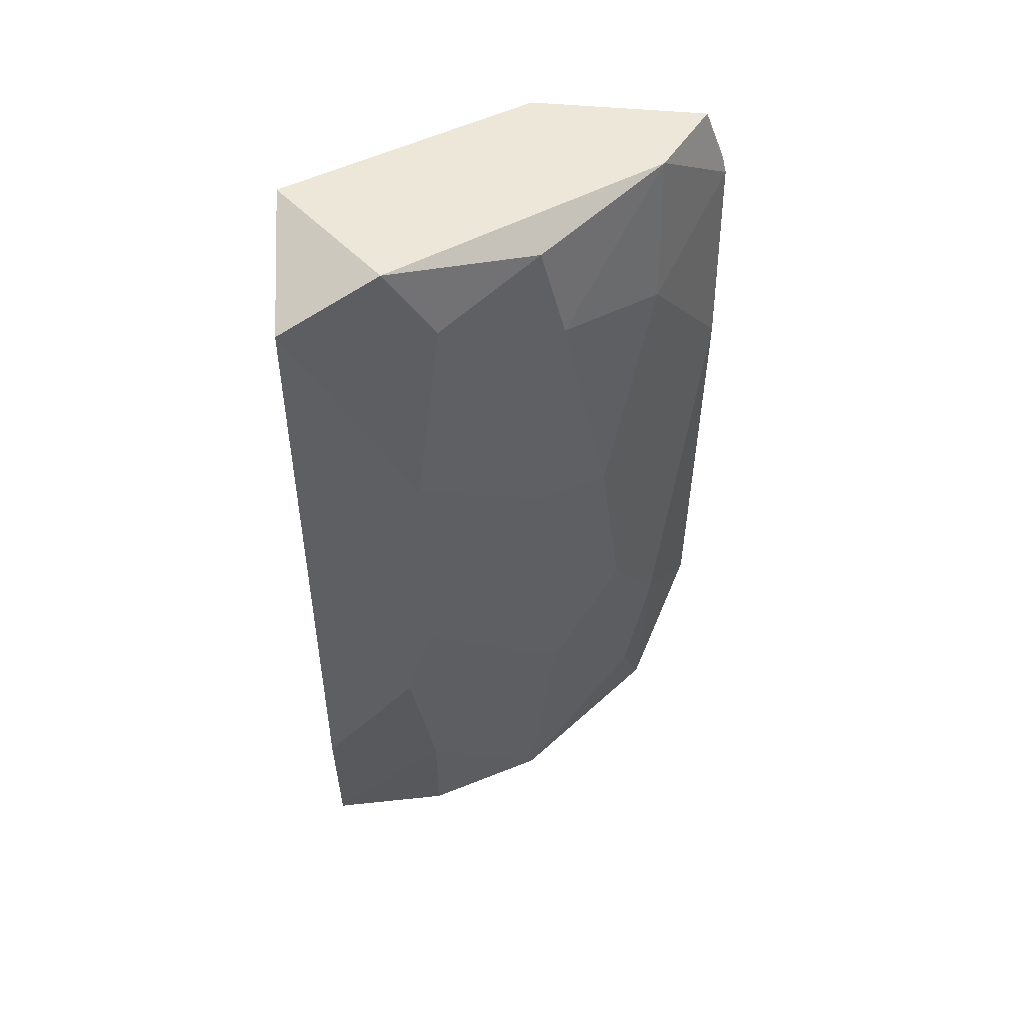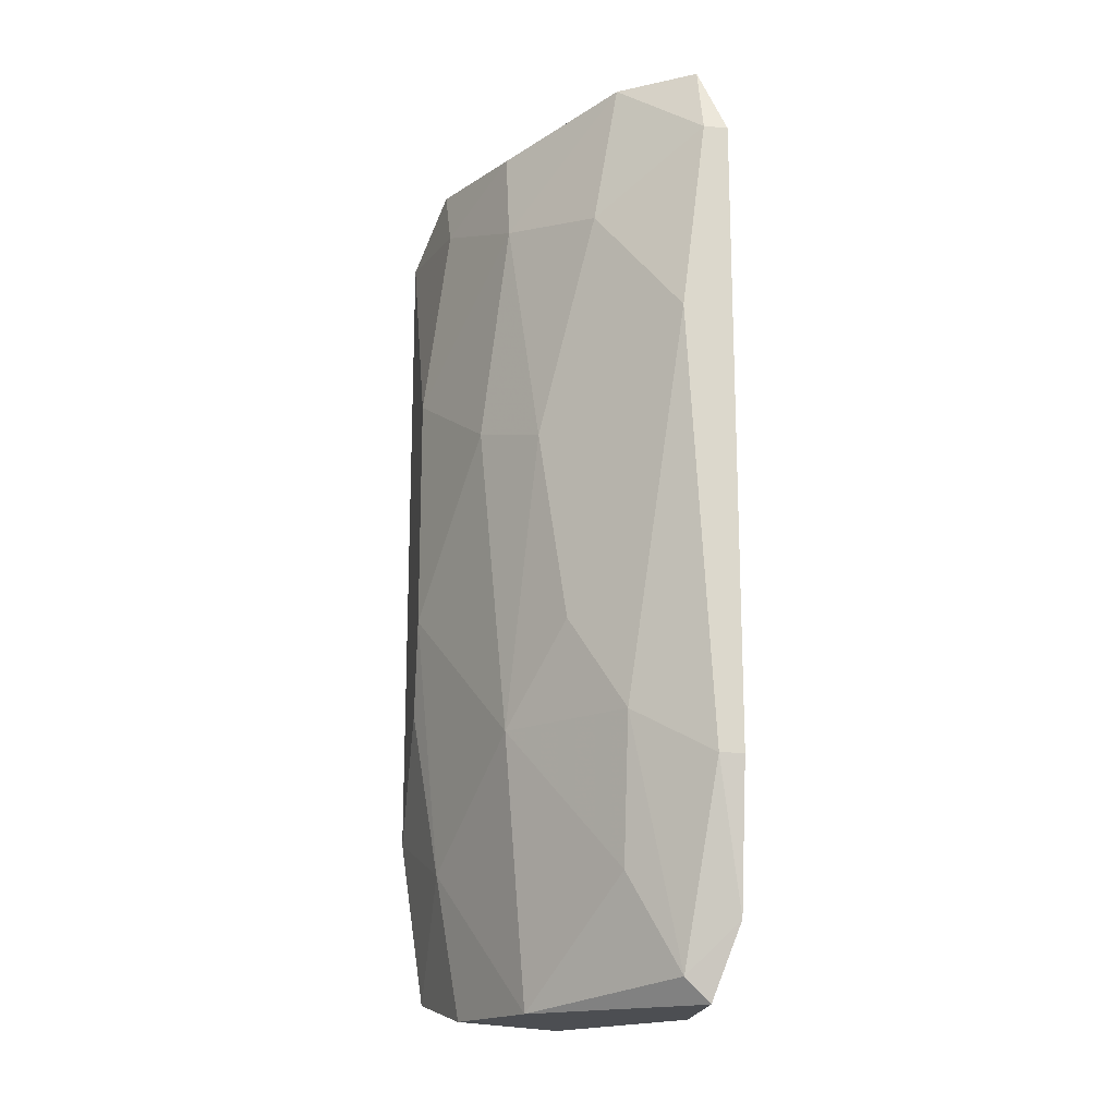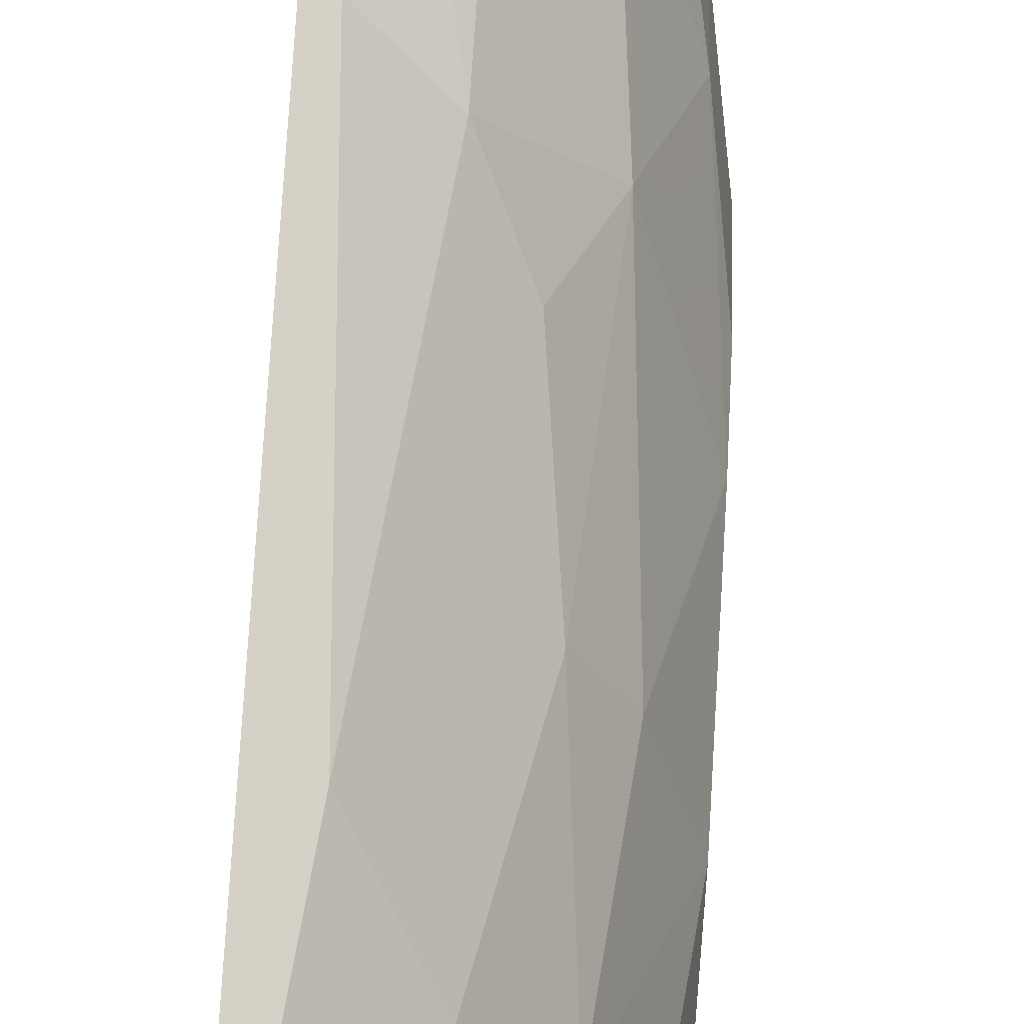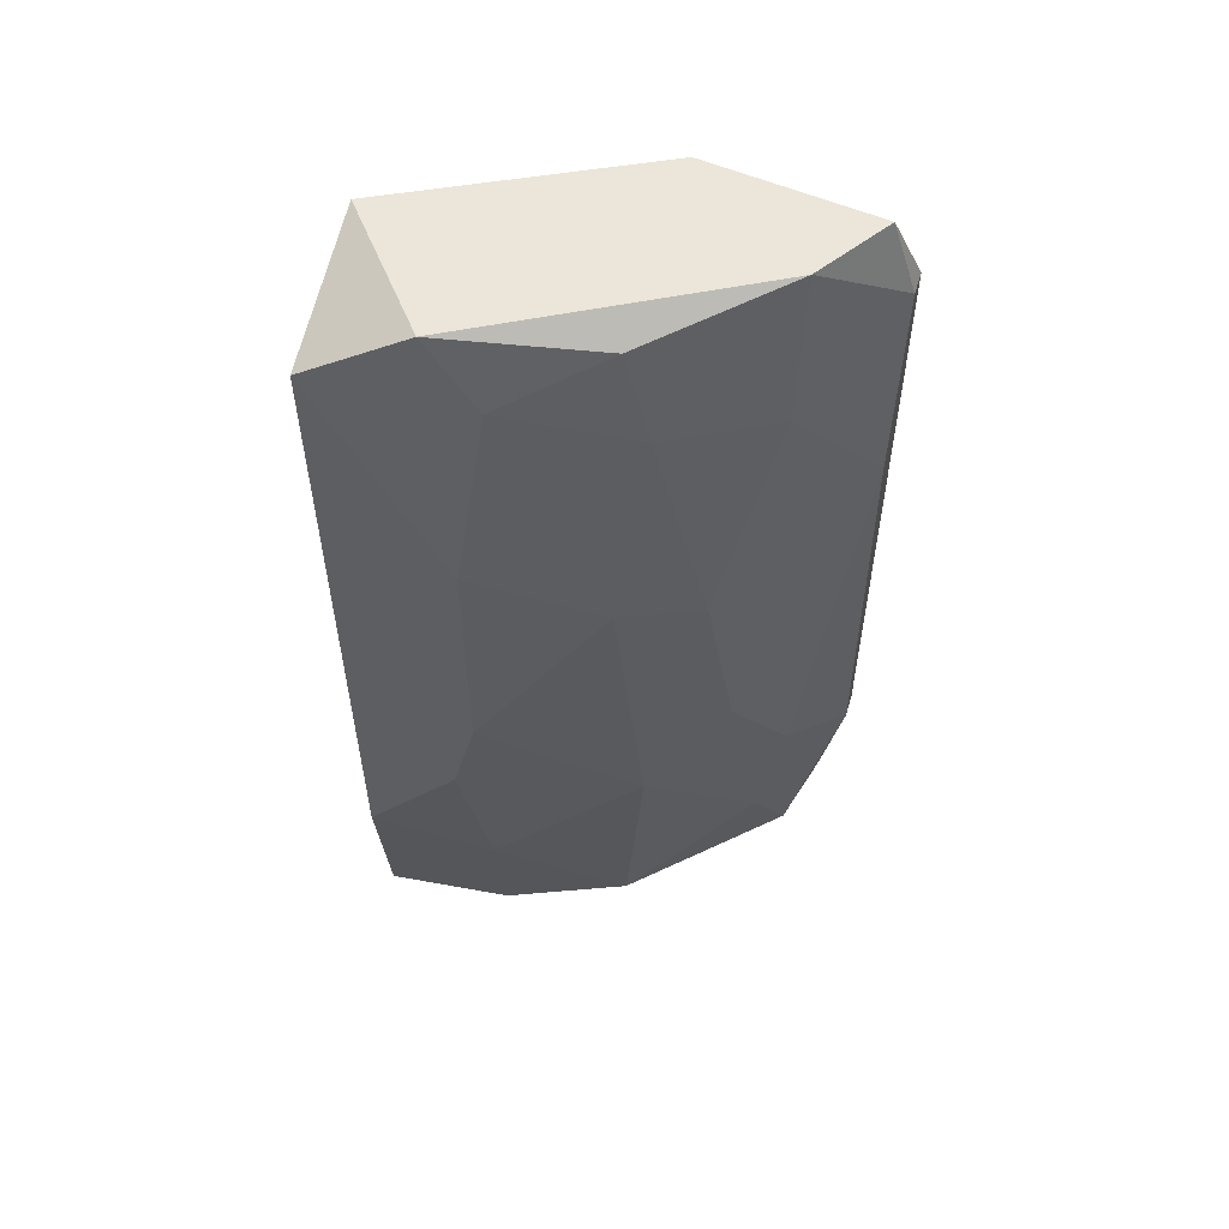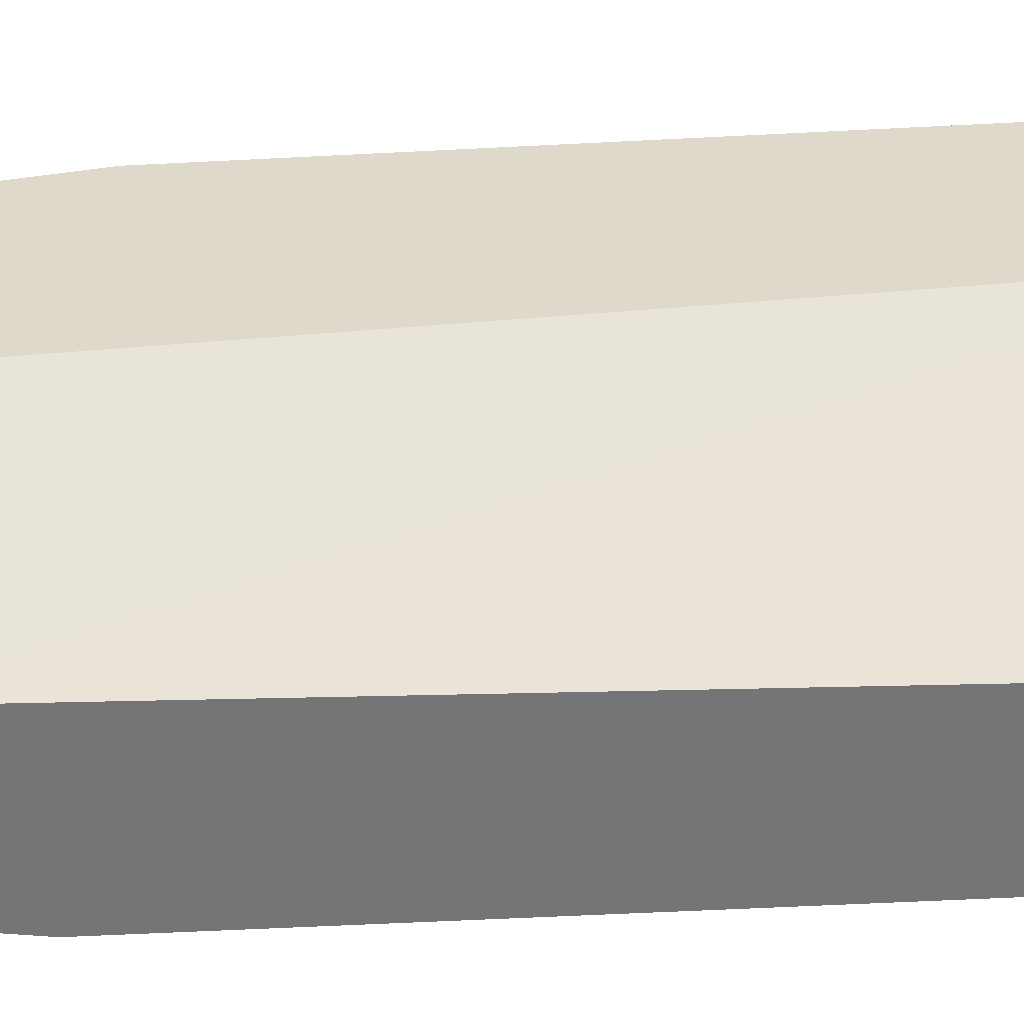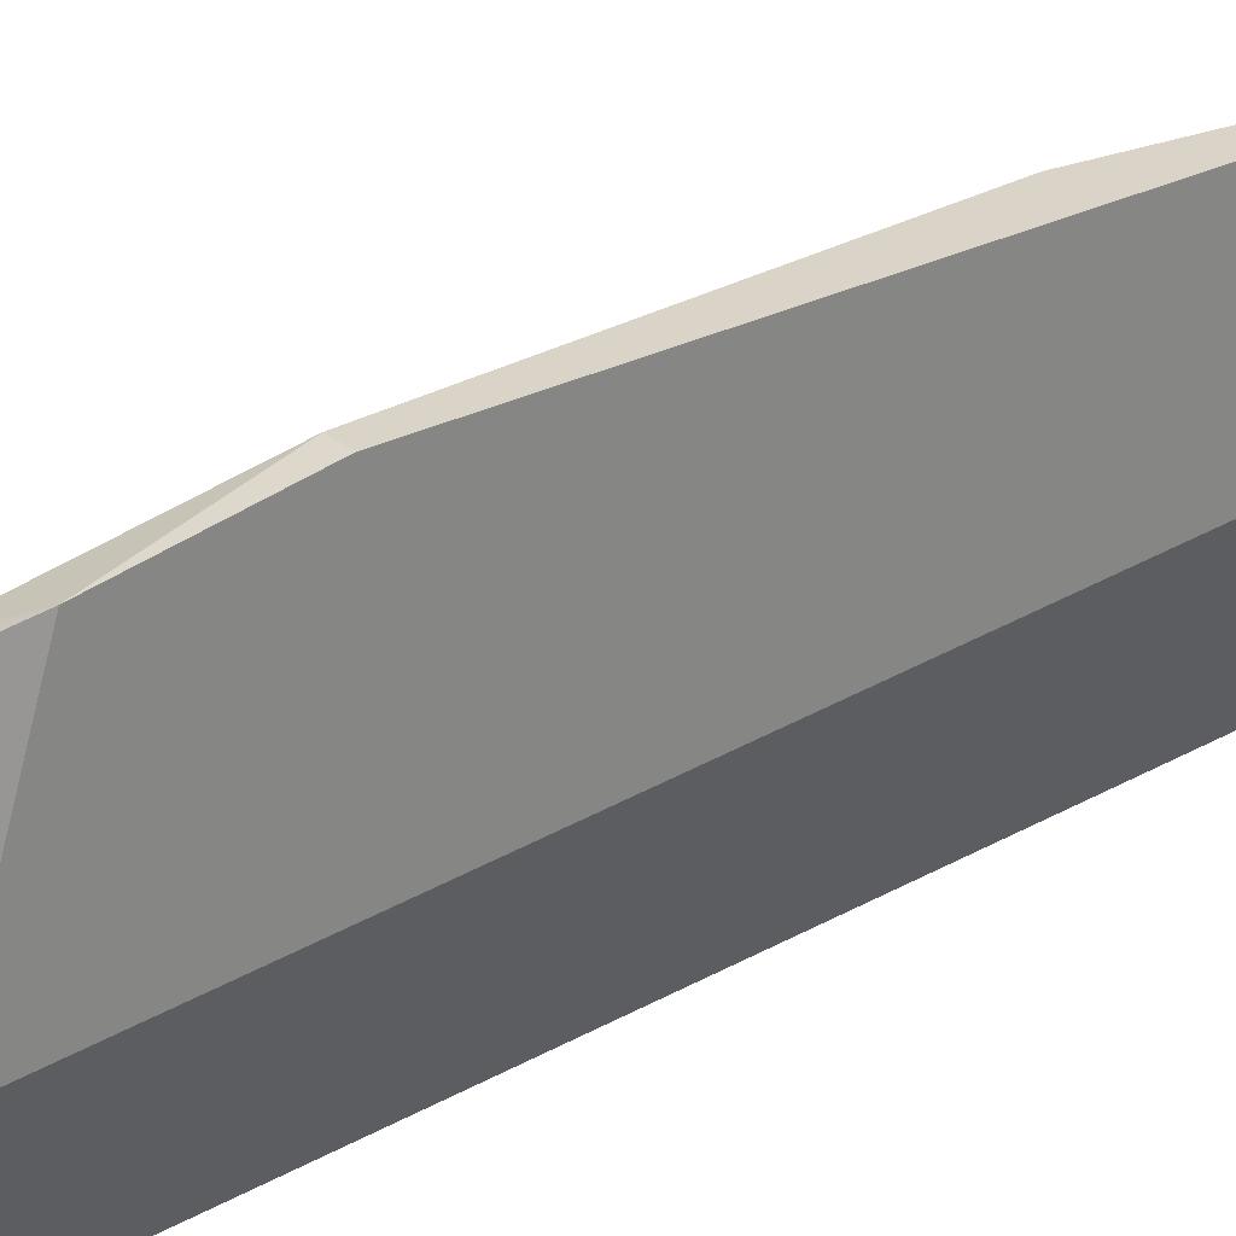
<metadata>
{"format":"obj","ext":"obj","renderer":"f3d","projection":"perspective","resolution":1024,"background":"white","views":[{"elev":49.9,"azim":-92.3,"up":"+Y"},{"elev":-17.0,"azim":-9.8,"up":"+Y"},{"elev":79.0,"azim":-176.5,"up":"+Z"},{"elev":55.1,"azim":-73.4,"up":"+Y"},{"elev":-56.6,"azim":93.1,"up":"+Z"},{"elev":28.7,"azim":52.2,"up":"+Z"}]}
</metadata>
<code>
v -0.01549 0.0716 0.08023
v 0.05266 0.2079 0.1669
v 0.05031 0.2184 0.1573
v 0.05266 -0.008972 0.105
v 0.02168 0.2265 0.05543
v 0.04027 -0.002773 0.1545
v 0.00311 0.2203 0.1174
v -0.009285 -0.002773 0.05543
v -0.01549 0.2141 0.05543
v 0.02788 -0.008972 0.05543
v 0.05266 0.2265 0.1174
v 0.0155 0.08397 0.1421
v 0.009301 -0.008972 0.1174
v 0.05266 0.0468 0.1669
v 0.04027 0.1583 0.1669
v -0.003087 0.1397 0.1174
v 0.02788 0.2265 0.1484
v -0.01549 0.1583 0.08642
v -0.009285 0.2265 0.08023
v 0.02168 0.1892 0.1484
v 0.00311 0.0592 0.1236
v 0.02788 0.0592 0.1545
v 0.04646 -0.008972 0.1545
v -0.01549 0.0406 0.05543
v -0.003087 -0.008972 0.08642
v 0.02788 0.01582 0.05543
v 0.04646 0.0468 0.1669
v 0.05266 0.009626 0.1607
v -0.009285 0.02822 0.08642
v 0.04646 0.2265 0.1607
v -0.01549 0.09637 0.08642
v 0.00311 0.1954 0.1236
v 0.009301 0.1335 0.136
v 0.04646 0.2079 0.1669
v -0.009285 0.2079 0.09262
v 0.02788 0.02202 0.1484
f 22 21 36
f 5 8 9
f 8 5 10
f 3 2 11
f 2 4 11
f 10 4 13
f 4 2 14
f 14 2 15
f 11 5 17
f 9 1 18
f 5 9 19
f 17 5 19
f 7 17 19
f 12 21 22
f 13 4 23
f 6 13 23
f 1 9 24
f 9 8 24
f 8 10 25
f 10 13 25
f 4 10 26
f 10 5 26
f 11 4 26
f 5 11 26
f 14 15 27
f 22 6 27
f 15 22 27
f 4 14 28
f 23 4 28
f 6 23 28
f 14 27 28
f 27 6 28
f 13 21 29
f 1 24 29
f 24 8 29
f 8 25 29
f 25 13 29
f 2 3 30
f 3 11 30
f 11 17 30
f 18 1 31
f 16 18 31
f 21 16 31
f 29 21 31
f 1 29 31
f 17 7 32
f 18 16 32
f 20 17 32
f 20 32 33
f 15 20 33
f 21 12 33
f 16 21 33
f 22 15 33
f 12 22 33
f 32 16 33
f 15 2 34
f 20 15 34
f 17 20 34
f 2 30 34
f 30 17 34
f 9 18 35
f 19 9 35
f 7 19 35
f 32 7 35
f 18 32 35
f 13 6 36
f 21 13 36
f 6 22 36

</code>
